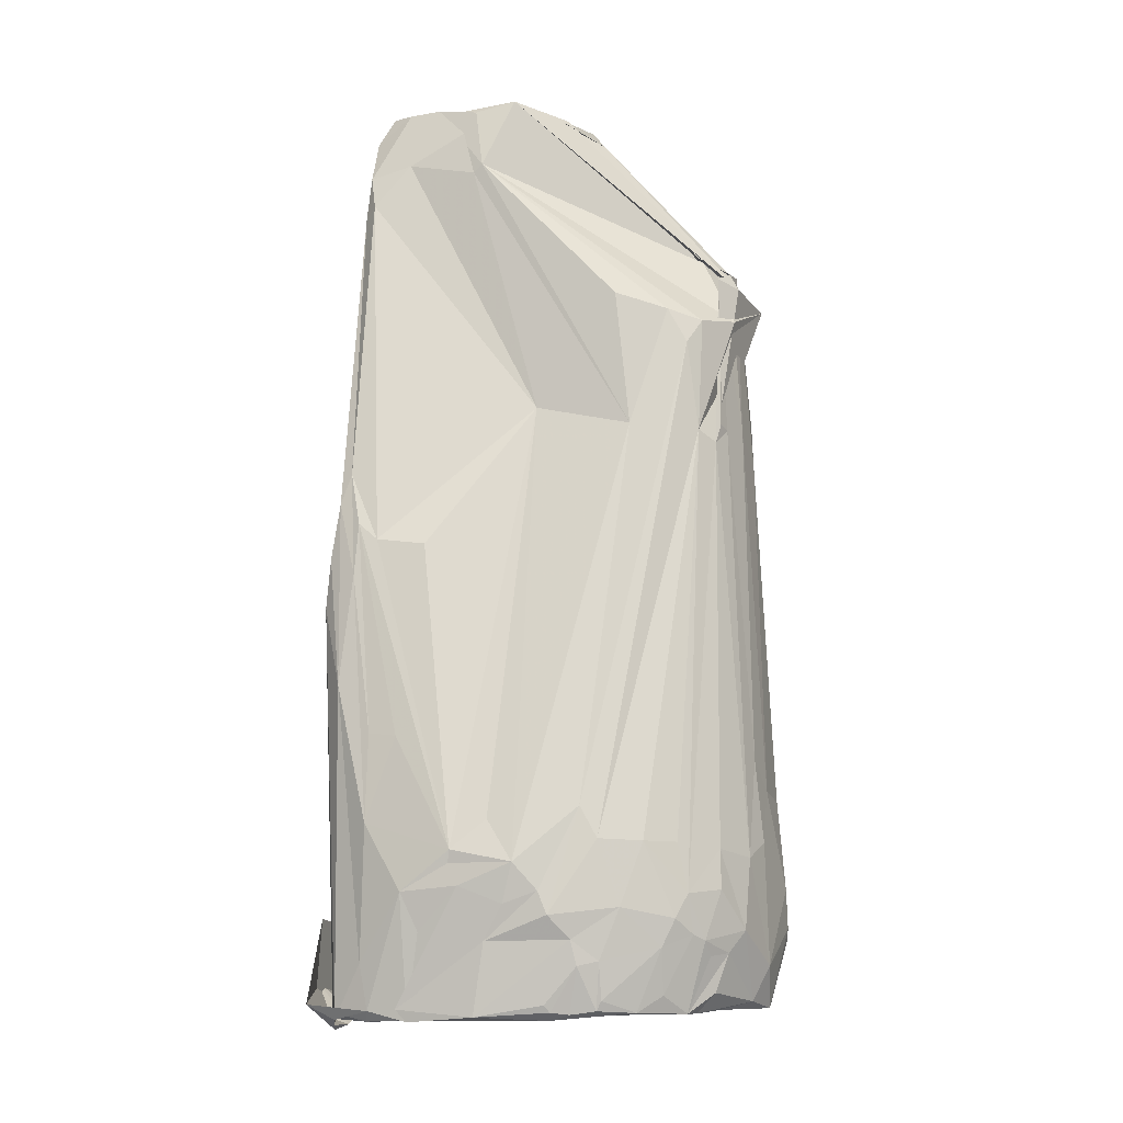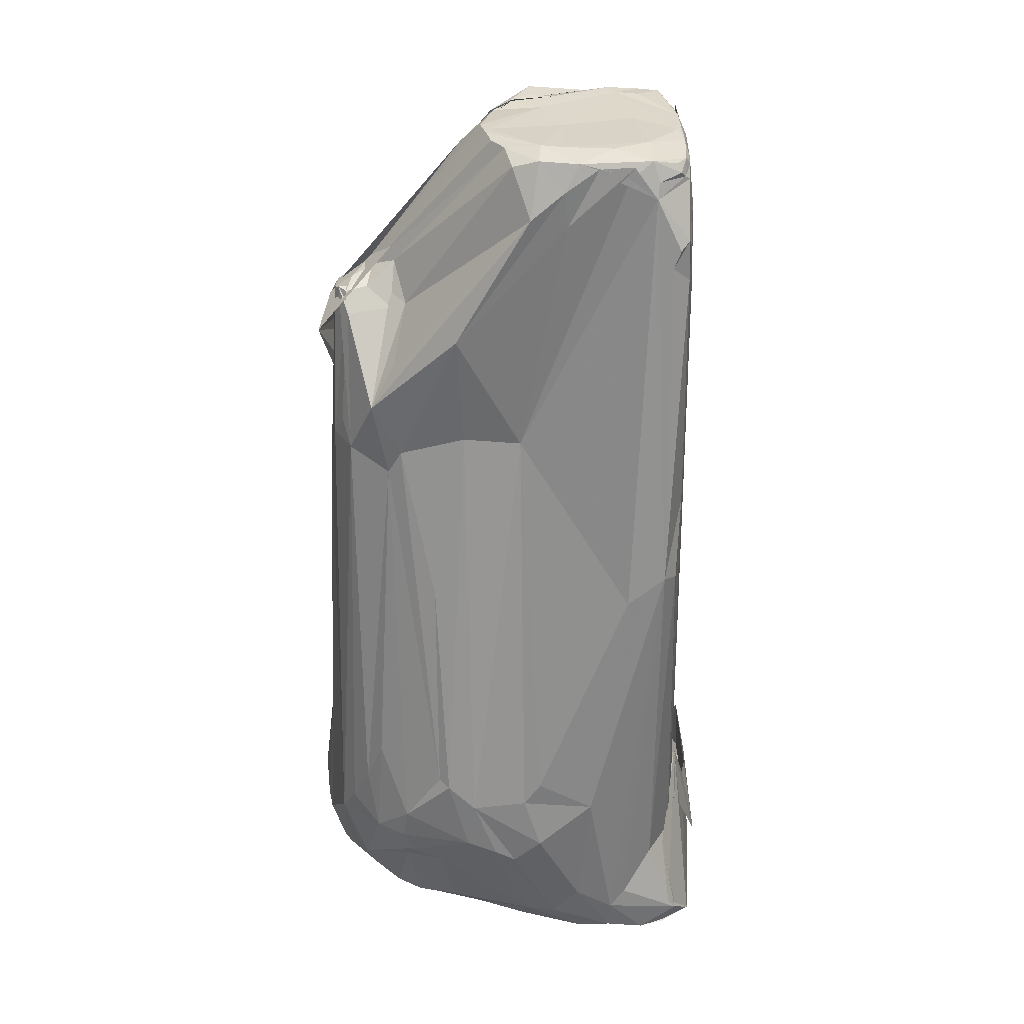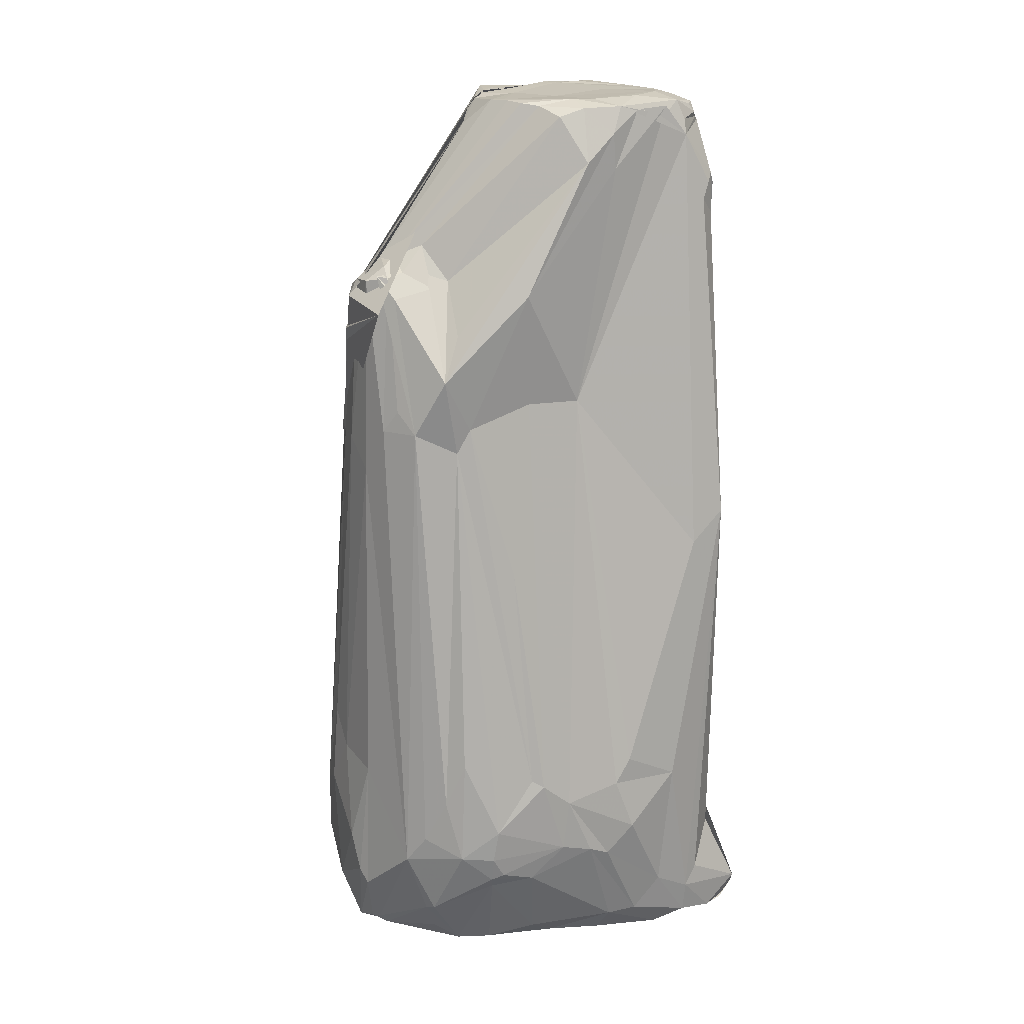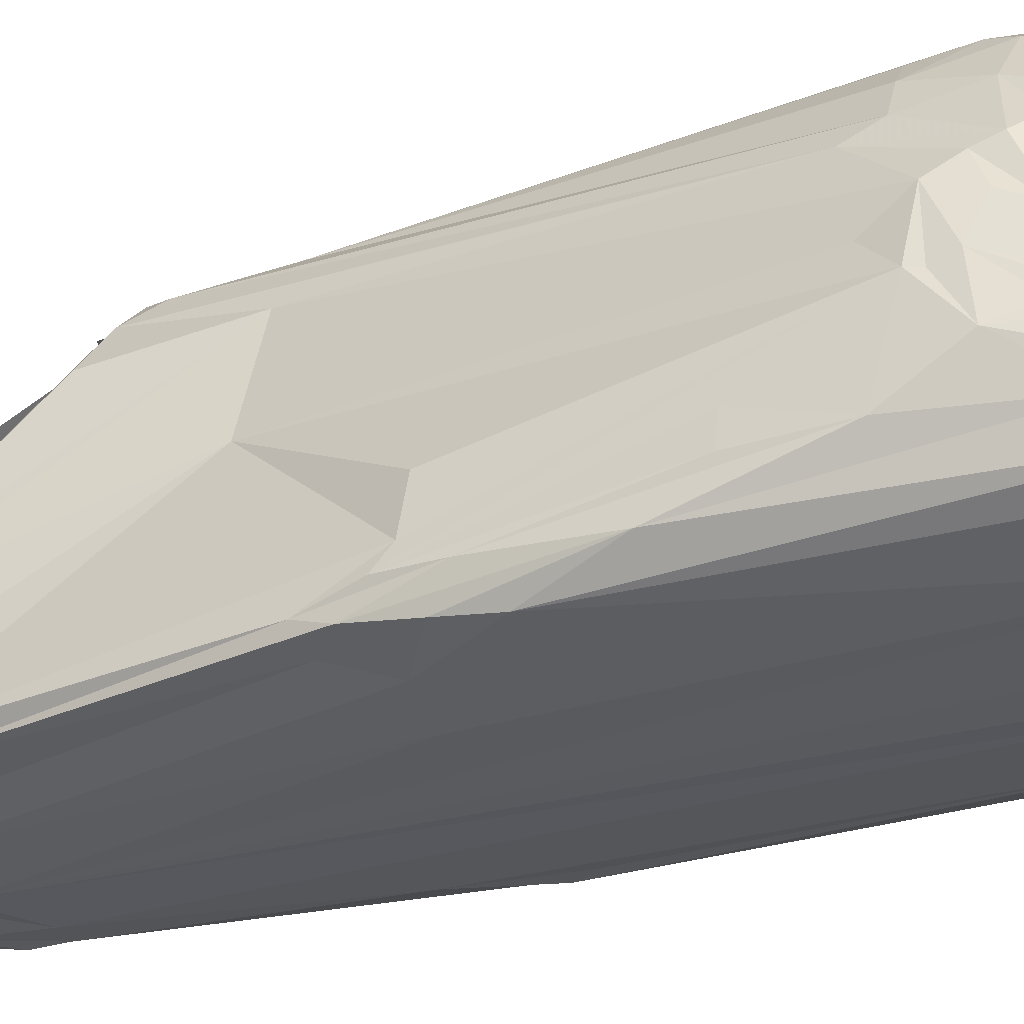
<metadata>
{"format":"obj","ext":"obj","renderer":"f3d","projection":"perspective","resolution":1024,"background":"white","views":[{"elev":-9.7,"azim":-72.4,"up":"+Y"},{"elev":32.2,"azim":89.8,"up":"+Y"},{"elev":19.6,"azim":60.1,"up":"+Y"},{"elev":-32.7,"azim":-69.3,"up":"+Z"}]}
</metadata>
<code>
v -1.086 4.925 -1.105
v -0.932 4.924 -1.174
v -1.093 4.905 -1.436
v -1.896 -0.7265 -2.001
v -1.395 0.1025 -2.019
v -1.061 -4.908 -2.133
v -0.0944 4.932 -1.33
v 0.06328 4.915 -0.5583
v 0.7431 4.987 -1.452
v -0.512 4.902 -0.3499
v 0.8083 2.847 2.097
v -1.093 4.933 -0.2198
v 0.04385 3.253 1.613
v -0.06849 2.878 2.032
v -0.8227 1.163 1.75
v -0.6311 1.054 1.889
v -2.17 -2.067 -1.383
v -2.229 -2.975 -1.391
v -2.03 -0.4098 -1.637
v -2.18 -2.104 -1.087
v -0.2194 -4.282 -2.127
v 0.3038 4.003 -1.987
v 0.1997 -4.892 -2.127
v -0.8107 0.1255 -2.068
v -0.4161 3.906 -1.969
v 0.1587 4.608 -1.92
v -0.5527 4.621 -1.92
v -0.00217 4.776 -1.903
v -2.12 -1.56 -1.751
v -1.901 0.3659 -1.853
v -1.025 3.87 -1.89
v -0.8671 4.735 -1.849
v -0.9452 3.179 -1.885
v 2.193 -2.738 -0.1677
v 2.123 -2.877 0.4309
v 2.274 -3.301 -0.3541
v 1.315 1.698 -0.1146
v 1.196 1.271 1.362
v 1.654 -2.339 1.549
v 1.544 -2.822 1.737
v 1.023 1.496 1.789
v 1.238 2.103 1.522
v -1.955 -4.919 -1.797
v 2.215 -3.612 -0.05185
v -0.8361 4.936 -1.423
v -0.2339 4.919 -1.823
v -0.8356 4.83 -1.841
v -0.09 4.861 -1.861
v -0.4717 4.883 0.2085
v -0.05587 3.065 1.931
v 0.05884 3.064 1.93
v -0.1442 3.262 1.596
v -0.2133 2.473 2.017
v 0.7272 4.92 0.05483
v 0.8284 4.986 -0.3217
v 1.095 4.915 -0.2979
v 1.302 1.742 0.5086
v 2.053 -2.623 0.7311
v 1.277 4.259 -0.5996
v 1.224 4.892 -1.283
v 0.8454 4.971 -0.5706
v 0.2586 4.948 0.2266
v -0.3881 -2.29 2.2
v -0.3628 -3.146 2.281
v -0.03864 -2.598 2.249
v -0.0652 1.247 2.052
v -0.407 1.222 1.962
v -2.276 -3.244 -0.467
v -1.243 1.418 0.09339
v -2.152 -2.945 -0.1204
v 1.28 4.568 -1.525
v 1.965 -0.01739 -1.324
v 1.926 0.2933 -1.726
v 1.217 4.73 -1.54
v 1.233 4.796 -1.271
v 1.386 1.023 -1.92
v 1.288 3.671 -1.891
v 0.9519 3.614 -1.949
v -1.608 0.61 -1.888
v -1.28 3.688 -1.875
v -1.919 -0.2198 -1.943
v -1.045 4.624 -1.842
v -1.151 3.982 -1.857
v 2.128 -3.425 0.5071
v 0.3498 0.9731 2.078
v -1.68 -4.985 -1.933
v -2.099 -4.356 -1.476
v 2.157 -4.203 -0.8256
v -1.205 -3.92 -2.281
v -2.048 -4.767 -2.067
v -1.25 -4.741 -2.321
v -0.9979 -4.578 -2.402
v -1.057 -4.916 -1.943
v 2.108 -4.224 -1.401
v 2.161 -4.421 -1.234
v 0.3442 -4.907 -2.36
v 1.738 -4.852 -2.236
v 1.893 -4.903 -1.147
v 1.912 -3.151 1.252
v 1.972 -2.553 0.8436
v -1.002 4.914 -1.665
v -0.6883 2.384 1.769
v -0.873 2.114 1.645
v -0.7036 4.9 0.005476
v -0.494 4.875 0.1806
v -1.146 4.838 -0.6481
v -1.057 4.901 -0.8562
v -0.6452 4.938 -0.01859
v -0.7956 4.922 -0.362
v 0.2067 3.088 1.951
v 0.6506 1.485 1.993
v 1.066 2.557 1.269
v 0.6127 3.075 1.145
v 0.3961 3.151 1.369
v 0.2567 3.425 1.279
v 0.05588 3.294 1.53
v 1.041 4.834 -0.02381
v 1.403 2.983 0.5795
v 1.186 4.92 -0.7118
v 0.5008 4.912 -1.847
v 1.15 4.938 -1.475
v 0.1221 4.94 0.3159
v 0.3762 4.952 0.2503
v -0.5495 1.258 1.926
v -0.3282 2.94 1.866
v -0.9387 2.473 1.453
v -1.208 1.191 1.103
v -1.933 -2.815 0.7703
v -1.217 2.615 0.9552
v 2.192 -2.471 -0.3502
v 1.4 3.845 -1.707
v 1.016 4.717 -1.821
v 1.704 0.193 -1.868
v 0.4524 -4.346 -2.09
v 1.251 -3.906 -1.989
v 0.9238 4.399 -1.917
v -1.875 0.6823 -1.742
v -1.383 3.792 -1.737
v -1.26 4.15 -1.827
v -1.439 -3.67 1.741
v -1.076 -3.225 1.984
v 2.192 -3.515 0.1726
v 1.975 -3.808 0.8486
v 1.58 -0.1284 0.8596
v 0.2919 -3.616 2.367
v -0.2031 -4.394 2.286
v -0.9423 -4.854 1.689
v -1.327 -4.863 0.9276
v -0.1291 -4.794 1.528
v -1.537 -5.039 -1.972
v -2.281 -3.654 -0.9842
v -2.253 -3.379 -0.4889
v -1.531 -4.925 -2.016
v -1.981 -4.93 -1.444
v -1.901 -3.138 0.9437
v -1.801 -3.805 1.142
v -1.699 -3.158 1.355
v -2.093 -3.881 0.4845
v -0.08498 -4.734 -2.418
v 1.863 -3.781 -1.714
v 2.02 -4.579 -2.048
v 2.073 -4.853 -1.635
v 0.2361 -3.885 -2.243
v 0.6345 -3.195 -2.088
v 1.899 -3.717 1.181
v 1.381 -4.821 0.2776
v 1.417 -4.823 -0.177
v 1.649 -4.813 0.3877
v -1.28 4.181 -0.5275
v -0.8201 4.912 -0.4677
v -0.5733 4.812 0.2159
v 0.7953 1.721 1.885
v 0.2582 3.239 1.748
v 0.3774 3.172 1.582
v 1.328 4.354 -0.2138
v 1.278 4.643 -0.5714
v 0.2487 4.939 -1.793
v 0.9234 4.985 -1.079
v -0.1309 4.663 0.5382
v 0.5759 4.943 0.1968
v -0.6763 -3.307 2.2
v -0.7628 -4.033 2.164
v 1.062 4.775 -1.774
v 1.513 -0.05081 -1.9
v 0.7566 4.819 -1.879
v 0.8584 4.794 -1.877
v 1.281 4.117 -1.877
v -1.973 -0.0396 -1.407
v -1.976 0.1341 -1.609
v -1.203 4.037 -1.827
v -1.477 -3.167 1.647
v -1.113 -3.63 2.001
v 2.127 -4.762 -1.223
v 2.026 -4.875 -0.8693
v 1.233 1.53 1.217
v -0.5931 -4.83 1.836
v -1.299 -4.992 -1.923
v -2.252 -3.598 -0.3911
v -1.518 -3.913 1.63
v -1.341 -4.071 1.765
v -1.536 -4.192 1.494
v -1.808 -4.327 0.9292
v -2.078 -4.823 -1.395
v -2.046 -4.871 -0.2914
v -1.587 -4.859 -0.6709
v -1.777 -4.906 0.4056
v -1.779 -4.847 0.6207
v 2.202 -2.79 -0.953
v 0.4564 -3.729 -2.178
v 1.023 -3.595 -2.08
v 1.69 -3.812 -1.886
v 1.976 -4.865 -1.902
v 1.957 -4.844 -1.926
v 0.454 -4.824 1.759
v 0.2998 -4.81 1.325
v 0.8989 -4.834 1.105
v -0.1206 -4.034 -2.309
v 1.768 -3.898 1.261
v 1.48 -4.765 1.145
v 1.243 -4.819 1.436
v 1.725 -4.626 0.6925
v 1.503 -4.79 0.9315
v 1.095 -4.805 0.5233
v -1.257 4.257 -1.37
v -0.8629 4.898 -0.2823
v 0.5533 2.995 1.308
v 0.5831 2.933 1.787
v 0.4503 3.147 1.806
v 1.201 4.874 -0.9269
v 0.9083 4.874 -1.828
v 1.378 4.034 -1.784
v 1.307 4.017 -1.889
v -1.926 -0.105 -0.8977
v 2.095 -4.55 -0.5274
v 0.528 -2.684 2.235
v -0.3015 -4.75 2.122
v -0.9 -4.256 2.021
v -1.23 -4.132 1.858
v -1.097 -4.288 1.879
v -2.223 -3.368 0.1639
v -1.731 -4.711 0.9291
v -1.719 -4.811 0.8748
v -1.897 -4.373 0.7284
v -1.945 -4.118 0.6775
v -2.117 -4.136 -0.161
v -2.058 -4.928 -0.9774
v -1.901 -4.913 -0.5548
v -1.441 -4.918 -1.426
v 1.195 -4.837 -1.086
v -1.506 -4.832 1.224
v 2.074 -4.422 -1.959
v 0.2026 -4.812 1.504
v 0.6099 -4.534 -2.389
v 1.341 -4.248 1.81
v 1.09 -4.863 1.115
v 1.195 -4.855 1.195
v 1.602 -4.819 0.03767
v -1.269 4.1 -0.6277
v -0.8228 4.934 -0.221
v 0.7288 2.882 1.11
v 0.3702 3.164 1.896
v 1.028 4.863 -1.725
v 0.9804 4.676 -1.87
v 2.037 -4.563 -0.2013
v -2.112 -3.647 0.3941
v -2.165 -3.775 0.04799
v -1.913 -4.752 0.3956
v -2.095 -4.803 -1.093
v -2.193 -4.047 -0.8215
v -1.852 -4.918 -0.3821
v 0.4106 -4.812 2.048
v 0.6099 -4.745 2.075
v 1.155 -4.613 1.709
v 1.699 -3.484 1.619
v 0.4603 -4.022 2.347
v 0.5797 -4.153 2.31
v 1.211 -3.59 2.086
v -1.199 4.588 -0.7687
v 0.9135 4.638 -1.888
v 1.84 -4.838 -0.1594
v -1.138 -4.85 1.648
v -1.868 -4.824 0.4457
v 0.4121 -4.819 1.849
v 0.1427 -4.834 2.204
v 1.245 -4.281 1.861
v 1.824 -3.782 1.294
v 0.5691 -4.665 2.155
v 1.383 -3.287 1.931
v -0.9429 -4.648 1.888
v -1.391 -4.666 1.466
v 1.88 -3.504 1.302
v 0.4295 -4.718 2.179
f 1 2 3
f 4 5 6
f 7 8 9
f 8 7 2
f 10 8 2
f 11 12 13
f 12 11 14
f 11 15 16
f 14 11 16
f 18 17 19
f 20 17 18
f 22 21 6
f 21 23 6
f 23 21 22
f 24 22 6
f 24 25 22
f 5 24 6
f 25 24 5
f 26 25 27
f 25 26 22
f 28 26 27
f 29 18 19
f 30 29 19
f 31 32 27
f 25 33 27
f 33 25 5
f 34 35 36
f 35 34 37
f 39 38 40
f 41 38 42
f 38 41 40
f 43 29 4
f 35 44 36
f 46 45 2
f 47 46 27
f 32 47 27
f 47 32 46
f 46 48 27
f 48 28 27
f 49 12 14
f 51 50 52
f 50 51 14
f 53 11 13
f 11 53 15
f 55 54 56
f 57 35 37
f 57 58 35
f 59 37 60
f 8 61 9
f 55 61 8
f 10 62 8
f 62 55 8
f 63 64 65
f 66 63 65
f 67 63 66
f 68 20 18
f 69 68 70
f 71 72 73
f 71 74 75
f 37 71 60
f 72 71 37
f 73 76 77
f 26 78 22
f 76 78 77
f 30 79 5
f 79 30 80
f 79 33 5
f 33 79 80
f 29 81 4
f 30 81 29
f 4 81 5
f 81 30 5
f 31 82 32
f 31 83 80
f 83 33 80
f 83 31 27
f 33 83 27
f 58 84 35
f 85 66 65
f 86 4 6
f 86 43 4
f 29 87 18
f 43 87 29
f 44 88 36
f 90 89 91
f 92 89 90
f 23 93 6
f 94 73 95
f 96 97 98
f 89 96 91
f 99 38 39
f 99 100 38
f 99 84 58
f 100 99 58
f 32 101 46
f 101 45 46
f 101 82 3
f 82 101 32
f 2 101 3
f 45 101 2
f 102 103 15
f 53 102 15
f 10 104 105
f 107 106 12
f 49 108 12
f 108 107 12
f 104 108 105
f 108 106 107
f 108 49 14
f 106 108 109
f 110 85 111
f 110 50 66
f 85 110 66
f 112 113 42
f 113 114 42
f 114 113 115
f 54 116 115
f 113 117 115
f 117 54 115
f 54 117 56
f 118 57 37
f 59 118 37
f 119 55 56
f 119 71 75
f 119 61 55
f 48 120 28
f 120 48 46
f 74 121 75
f 121 119 75
f 122 10 105
f 122 62 10
f 116 123 52
f 123 122 52
f 122 123 62
f 62 123 55
f 67 124 16
f 125 67 66
f 125 50 14
f 50 125 66
f 125 124 67
f 125 14 16
f 124 125 16
f 126 127 128
f 126 129 127
f 103 126 128
f 102 126 103
f 34 130 37
f 130 72 37
f 131 73 77
f 131 71 73
f 71 132 74
f 133 76 73
f 134 23 22
f 78 134 22
f 134 78 76
f 23 134 135
f 134 76 135
f 136 78 26
f 78 136 77
f 30 137 80
f 137 138 80
f 137 30 19
f 138 139 80
f 82 139 3
f 139 1 3
f 15 140 16
f 140 141 16
f 142 44 35
f 84 142 35
f 142 84 143
f 57 144 58
f 144 100 58
f 64 145 65
f 146 145 64
f 147 148 149
f 150 92 90
f 43 150 90
f 86 150 43
f 68 151 152
f 151 68 18
f 87 151 18
f 153 90 91
f 153 154 90
f 96 153 91
f 155 156 157
f 155 103 128
f 155 157 15
f 103 155 15
f 158 155 128
f 155 158 156
f 159 93 23
f 93 159 92
f 159 23 135
f 94 160 73
f 133 160 135
f 160 133 73
f 161 94 95
f 161 160 94
f 160 161 135
f 162 161 95
f 96 163 97
f 163 164 97
f 84 165 143
f 166 167 168
f 129 169 127
f 169 106 1
f 126 169 129
f 169 126 102
f 106 169 12
f 169 102 53
f 12 169 13
f 169 53 13
f 106 170 1
f 1 170 2
f 170 108 104
f 170 10 2
f 170 104 10
f 108 171 105
f 41 172 111
f 173 116 52
f 50 173 52
f 110 173 50
f 116 174 115
f 175 117 113
f 112 175 113
f 117 175 56
f 175 112 42
f 118 175 42
f 176 118 59
f 176 119 56
f 175 176 56
f 176 175 118
f 177 120 46
f 177 46 2
f 7 177 2
f 177 7 9
f 120 177 9
f 119 178 61
f 121 178 119
f 61 178 9
f 178 121 9
f 179 122 105
f 122 179 52
f 179 51 52
f 171 179 105
f 179 171 108
f 51 179 14
f 179 108 14
f 180 116 54
f 180 123 116
f 180 54 55
f 123 180 55
f 181 141 182
f 141 181 16
f 181 67 16
f 181 146 64
f 146 181 182
f 63 181 64
f 67 181 63
f 183 121 74
f 132 183 74
f 76 184 135
f 184 133 135
f 133 184 76
f 185 26 28
f 120 185 28
f 186 136 26
f 185 186 26
f 187 131 77
f 138 188 69
f 137 188 138
f 189 137 19
f 17 189 19
f 20 189 17
f 189 188 137
f 68 189 20
f 188 189 68
f 190 31 80
f 139 190 80
f 190 82 31
f 190 139 82
f 140 191 157
f 157 191 15
f 191 140 15
f 140 192 141
f 141 192 182
f 88 193 95
f 193 162 95
f 162 193 98
f 193 194 98
f 194 167 98
f 100 195 38
f 144 195 100
f 38 195 42
f 195 118 42
f 118 195 57
f 195 144 57
f 196 147 149
f 150 197 92
f 197 150 86
f 197 93 92
f 197 86 6
f 93 197 6
f 151 198 152
f 140 199 200
f 199 201 200
f 199 140 157
f 201 199 156
f 156 199 157
f 202 201 156
f 203 154 204
f 154 203 90
f 203 87 43
f 203 43 90
f 203 151 87
f 206 205 148
f 148 205 149
f 206 207 204
f 130 208 72
f 208 130 34
f 208 34 36
f 73 208 95
f 72 208 73
f 208 88 95
f 88 208 36
f 210 209 135
f 209 159 135
f 211 164 210
f 211 210 135
f 161 211 135
f 97 212 98
f 212 162 98
f 162 212 97
f 161 213 97
f 213 162 97
f 162 213 161
f 214 215 216
f 217 96 89
f 217 163 96
f 217 89 92
f 219 218 220
f 218 219 221
f 218 221 143
f 222 219 220
f 166 222 220
f 222 166 168
f 221 222 168
f 219 222 221
f 166 223 167
f 215 223 216
f 96 223 149
f 223 215 149
f 224 138 69
f 139 224 1
f 224 139 138
f 225 106 109
f 225 170 106
f 174 226 115
f 227 41 42
f 226 227 42
f 227 226 174
f 228 172 41
f 228 174 116
f 228 110 111
f 172 228 111
f 228 173 110
f 173 228 116
f 229 176 59
f 176 229 119
f 229 59 60
f 71 229 60
f 119 229 71
f 121 230 9
f 230 120 9
f 230 183 132
f 186 230 132
f 230 185 120
f 230 186 185
f 131 231 71
f 231 187 71
f 187 231 131
f 136 232 77
f 232 187 77
f 187 232 136
f 233 68 69
f 188 233 69
f 233 188 68
f 142 234 44
f 234 88 44
f 234 193 88
f 234 194 193
f 145 235 65
f 235 85 65
f 196 236 147
f 236 146 182
f 237 236 182
f 192 238 182
f 238 237 182
f 237 238 239
f 238 192 140
f 238 140 200
f 198 240 152
f 127 240 128
f 69 240 127
f 240 69 70
f 240 68 152
f 68 240 70
f 241 202 242
f 202 241 201
f 202 243 242
f 243 207 242
f 158 244 156
f 244 202 156
f 244 243 202
f 245 244 158
f 244 245 204
f 243 244 204
f 246 203 204
f 203 246 151
f 154 247 204
f 205 247 154
f 248 153 96
f 205 248 96
f 153 248 154
f 248 205 154
f 249 96 149
f 205 249 149
f 249 205 96
f 250 207 206
f 207 250 242
f 250 206 148
f 250 241 242
f 241 250 201
f 251 161 97
f 251 211 161
f 164 251 97
f 211 251 164
f 215 252 149
f 163 253 164
f 217 253 163
f 164 253 210
f 159 253 92
f 253 217 92
f 253 209 210
f 209 253 159
f 218 254 220
f 223 255 216
f 255 214 216
f 256 166 220
f 256 223 166
f 256 255 223
f 214 256 220
f 255 256 214
f 257 223 96
f 223 257 167
f 257 96 98
f 167 257 98
f 258 169 1
f 258 224 69
f 258 69 127
f 169 258 127
f 170 259 108
f 225 259 170
f 108 259 109
f 259 225 109
f 114 260 42
f 260 226 42
f 260 114 115
f 226 260 115
f 227 261 41
f 261 228 41
f 261 227 174
f 228 261 174
f 183 262 121
f 262 230 121
f 230 262 183
f 263 187 136
f 263 186 132
f 263 132 71
f 187 263 71
f 264 142 143
f 264 234 142
f 221 264 143
f 264 221 168
f 234 264 194
f 265 245 158
f 265 158 128
f 240 265 128
f 266 240 198
f 245 266 198
f 266 265 240
f 265 266 245
f 267 243 204
f 245 268 204
f 268 246 204
f 268 245 198
f 246 268 198
f 269 198 151
f 246 269 151
f 269 246 198
f 270 205 206
f 270 247 205
f 270 206 204
f 247 270 204
f 271 214 220
f 272 271 220
f 214 271 215
f 273 272 220
f 274 39 40
f 274 99 39
f 275 235 145
f 275 276 235
f 275 145 146
f 274 277 254
f 276 277 235
f 277 41 111
f 85 277 111
f 235 277 85
f 224 278 1
f 278 258 1
f 258 278 224
f 186 279 136
f 279 263 136
f 263 279 186
f 280 264 168
f 264 280 194
f 167 280 168
f 194 280 167
f 281 237 239
f 238 281 239
f 281 238 200
f 147 281 148
f 281 250 148
f 243 282 207
f 267 282 243
f 207 282 204
f 282 267 204
f 283 252 215
f 271 283 215
f 252 283 149
f 283 271 149
f 271 284 149
f 284 275 146
f 275 284 276
f 236 284 146
f 284 196 149
f 284 236 196
f 273 285 272
f 277 285 254
f 254 285 220
f 285 273 220
f 286 254 218
f 286 274 254
f 165 286 143
f 286 218 143
f 287 277 276
f 285 287 272
f 287 285 277
f 288 274 40
f 288 277 274
f 41 288 40
f 277 288 41
f 289 281 147
f 281 289 237
f 236 289 147
f 237 289 236
f 201 290 200
f 290 281 200
f 250 290 201
f 281 290 250
f 274 291 99
f 286 291 274
f 291 286 165
f 99 291 84
f 291 165 84
f 284 292 276
f 292 287 276
f 292 284 271
f 292 271 272
f 287 292 272

</code>
